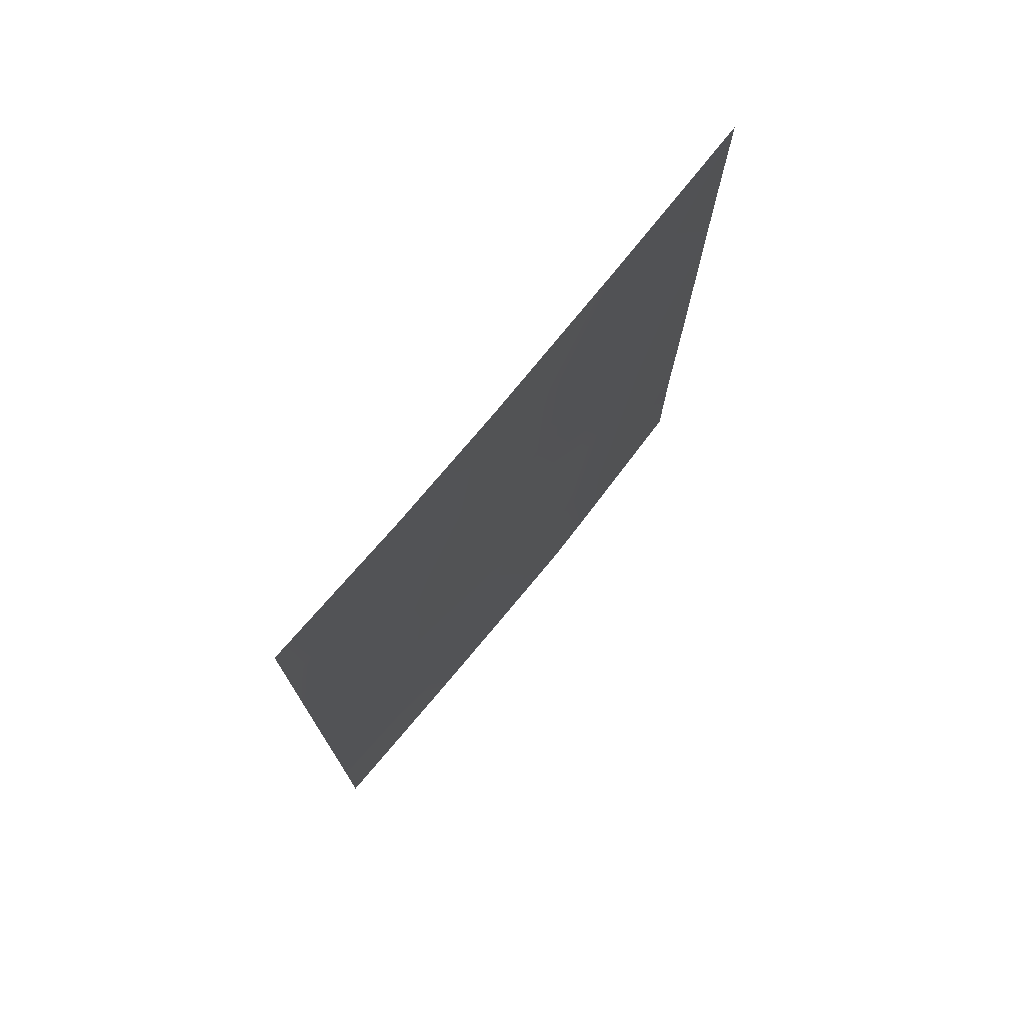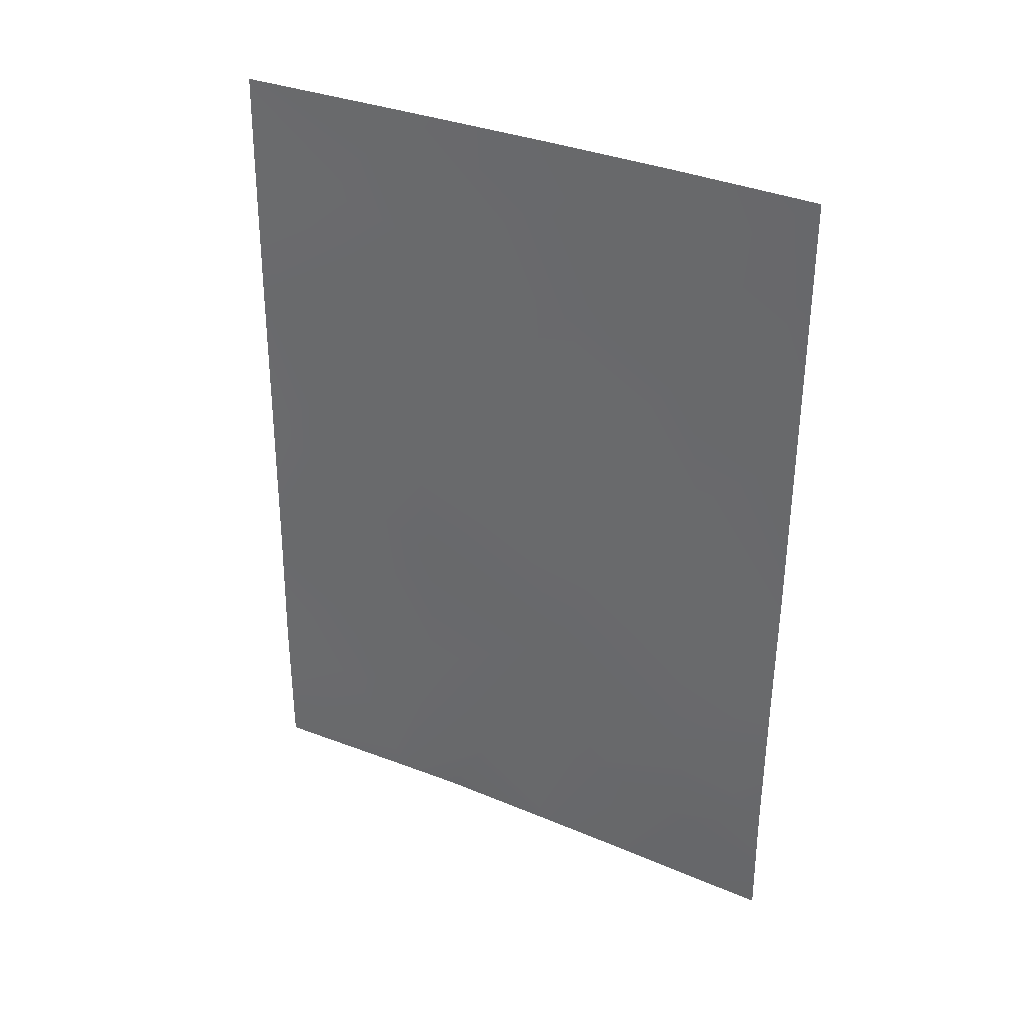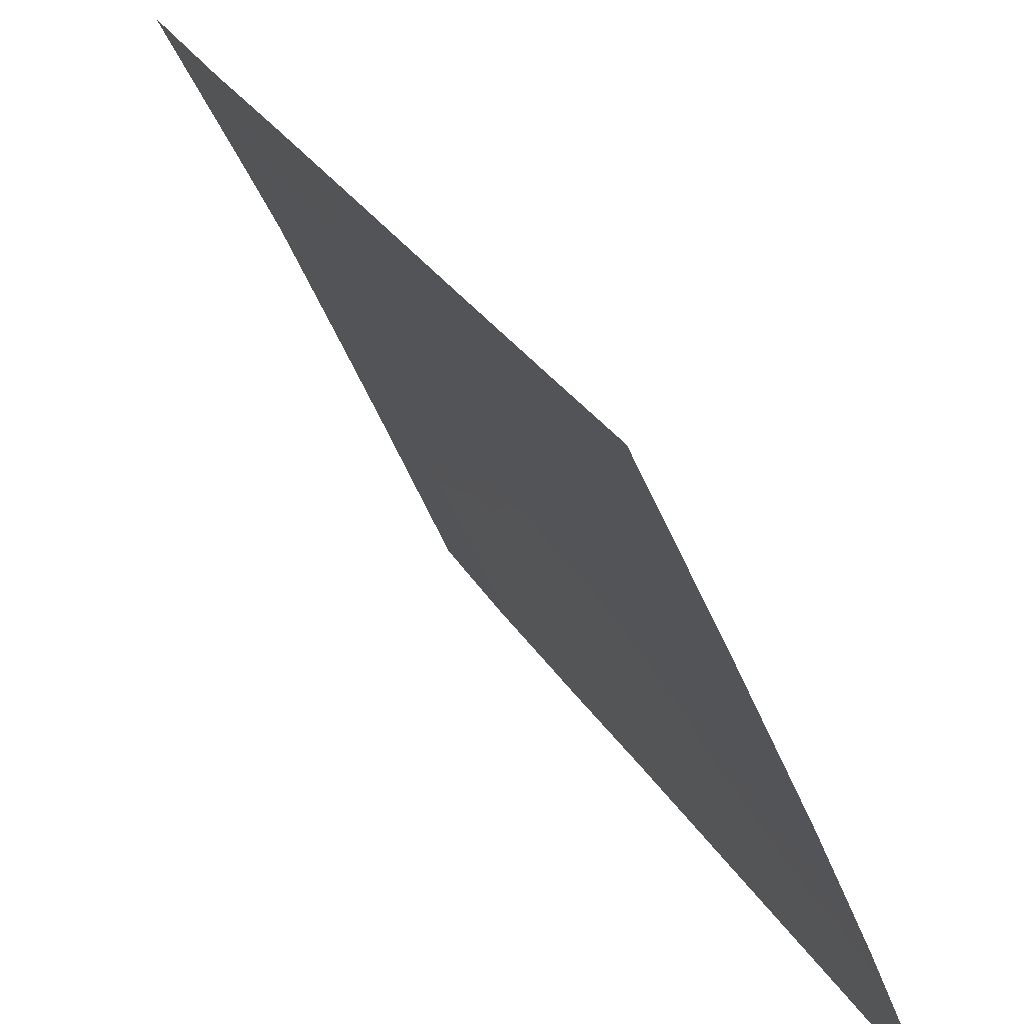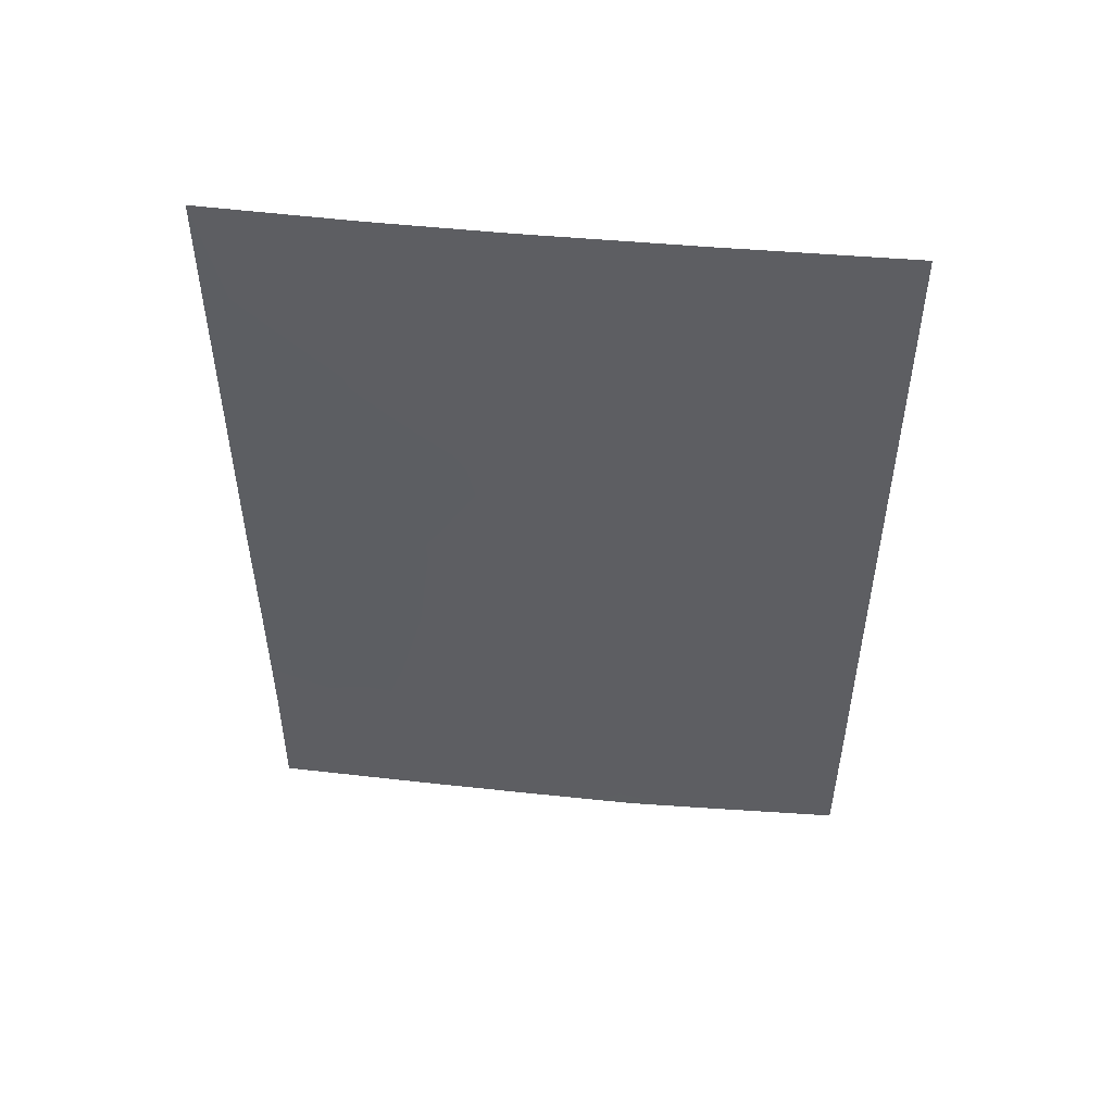
<metadata>
{"format":"obj","ext":"obj","renderer":"f3d","projection":"perspective","resolution":1024,"background":"white","views":[{"elev":74.4,"azim":-116.7,"up":"+Y"},{"elev":33.5,"azim":143.5,"up":"+Y"},{"elev":28.7,"azim":155.4,"up":"+Z"},{"elev":50.6,"azim":-59.7,"up":"+Y"}]}
</metadata>
<code>
v -80.47 39.72 92
v -77.47 43.41 98.8
v -76.95 48.7 100
v -76.97 50 100
v -76.87 40.18 100
v -76.87 38 100
v -79.61 38 94.07
v -80.49 38 92
v -80.53 50 92
v -79.01 38 95.45
v -77.52 41.38 98.76
v -79.92 42.83 93.38
v -78.28 38 97.12
v -78.3 47.99 97.12
v -79.78 48.7 93.81
v -77.52 48.5 98.8
v -78.05 50 97.69
v -77.47 39.54 98.78
v -79.99 39.16 93.14
v -80.52 48.5 92
v -79.72 50 93.96
v -80.51 43.75 92
v -79.97 45.08 93.31
v -79.91 40.79 93.34
v -79.37 39.58 94.62
v -78.61 39.34 96.38
v -76.91 44.28 100
v -79.39 45.69 94.68
v -76.89 42.03 100
v -79 50 95.6
v -78.91 48.99 95.79
v -80.52 46.29 92
v -77.42 45.15 98.98
v -78.04 44.76 97.65
v -80.48 41.97 92
v -77.71 46.69 98.34
v -78.15 42.66 97.39
v -78.8 44.16 95.96
v -79.06 41.72 95.37
v -78.57 46.14 96.52
v -76.93 46.59 100
v -79.43 43.92 94.52
v -79.9 47.11 93.5
v -77.87 38 97.97
v -78.12 40.45 97.46
v -79.13 47.47 95.29
f 2 34 33
f 35 12 24
f 11 37 2
f 25 24 39
f 41 33 36
f 45 39 37
f 18 45 11
f 26 25 39
f 17 14 31
f 12 42 39
f 31 46 15
f 46 14 40
f 45 44 26
f 16 4 3
f 4 16 17
f 9 21 15
f 30 31 21
f 9 15 20
f 22 32 23
f 25 10 7
f 27 29 2
f 29 5 11
f 30 17 31
f 43 20 15
f 13 10 26
f 33 27 2
f 2 37 34
f 22 23 12
f 35 22 12
f 36 14 16
f 29 11 2
f 37 39 38
f 38 34 37
f 39 24 12
f 41 27 33
f 36 33 34
f 23 28 42
f 28 40 38
f 40 34 38
f 32 20 43
f 6 18 5
f 44 18 6
f 13 26 44
f 44 45 18
f 11 45 37
f 28 46 40
f 5 18 11
f 45 26 39
f 17 16 14
f 12 23 42
f 39 42 38
f 43 46 28
f 46 43 15
f 21 31 15
f 31 14 46
f 34 40 36
f 16 3 41
f 35 24 1
f 1 19 8
f 1 24 19
f 19 24 25
f 10 25 26
f 36 16 41
f 8 19 7
f 19 25 7
f 40 14 36
f 28 38 42
f 23 32 43
f 28 23 43

</code>
